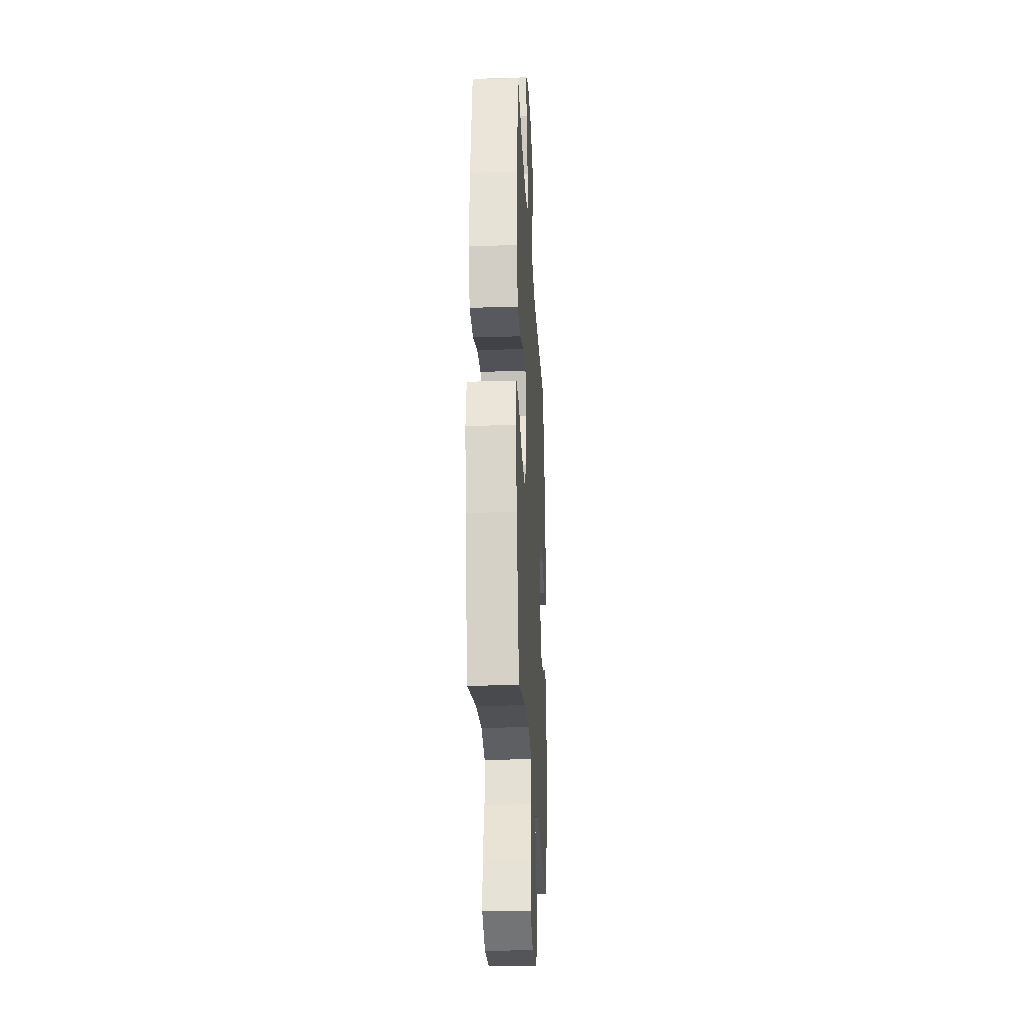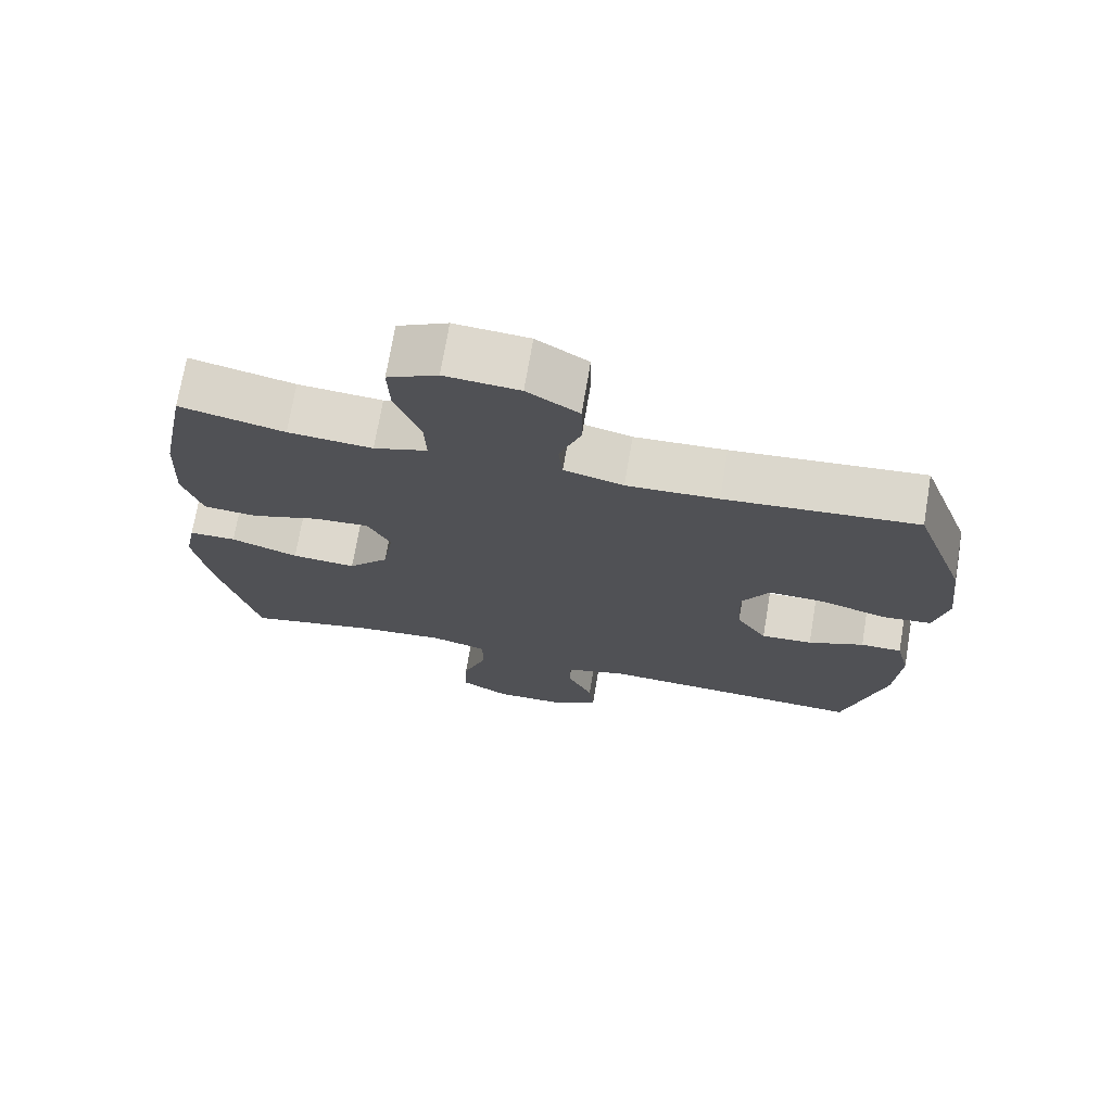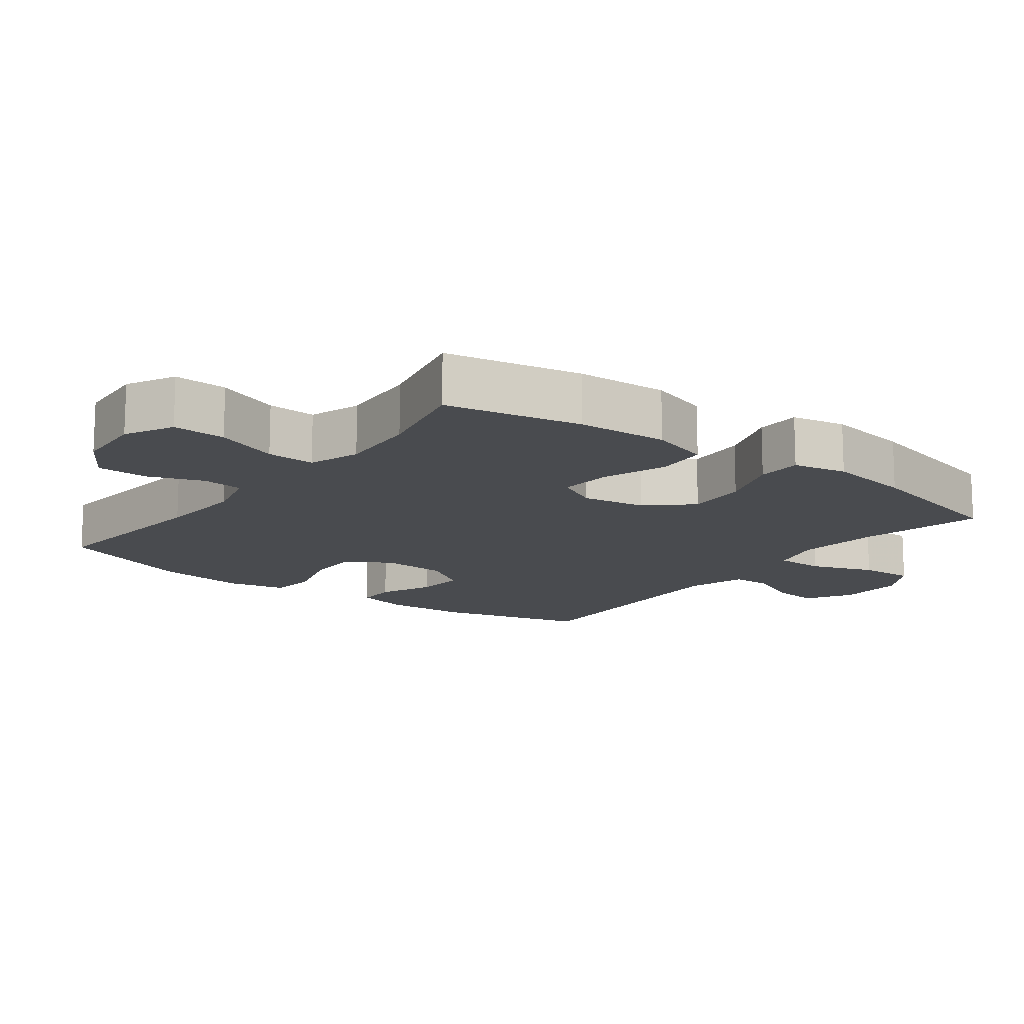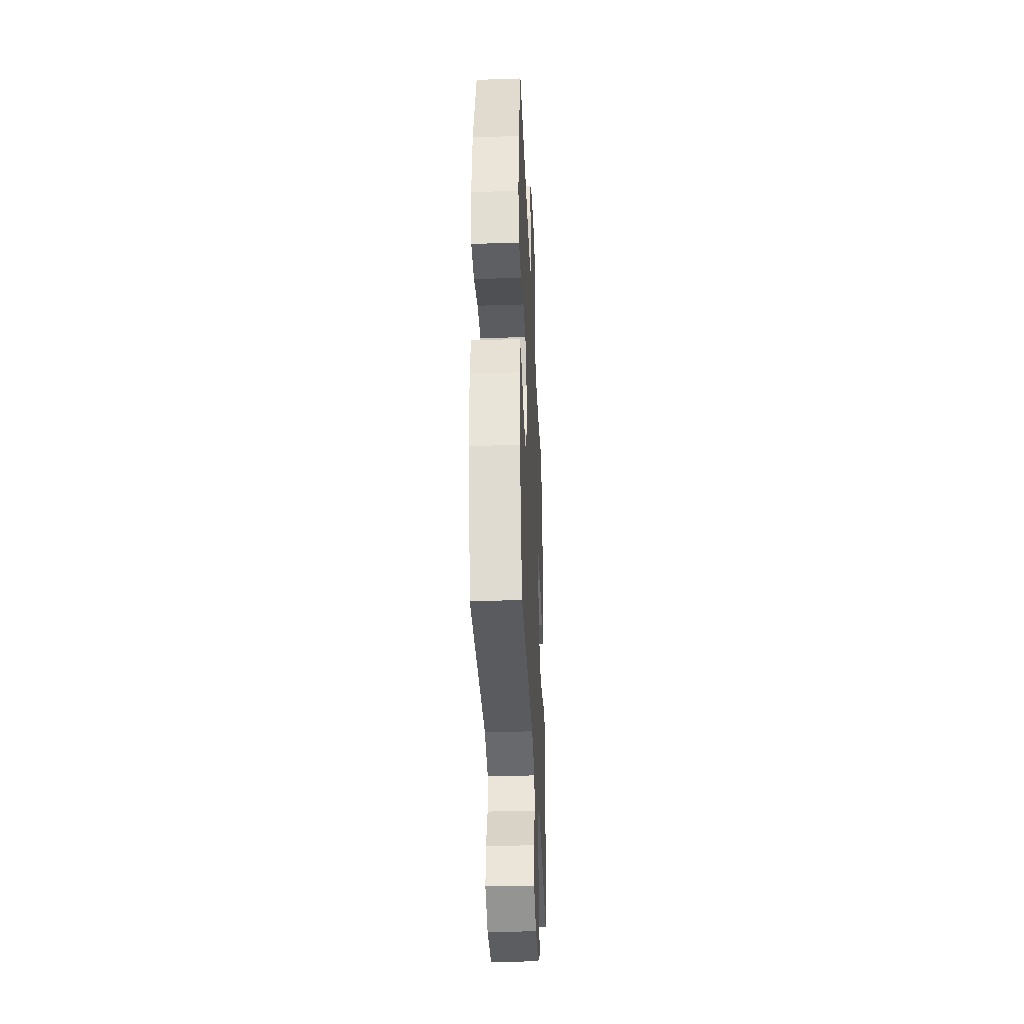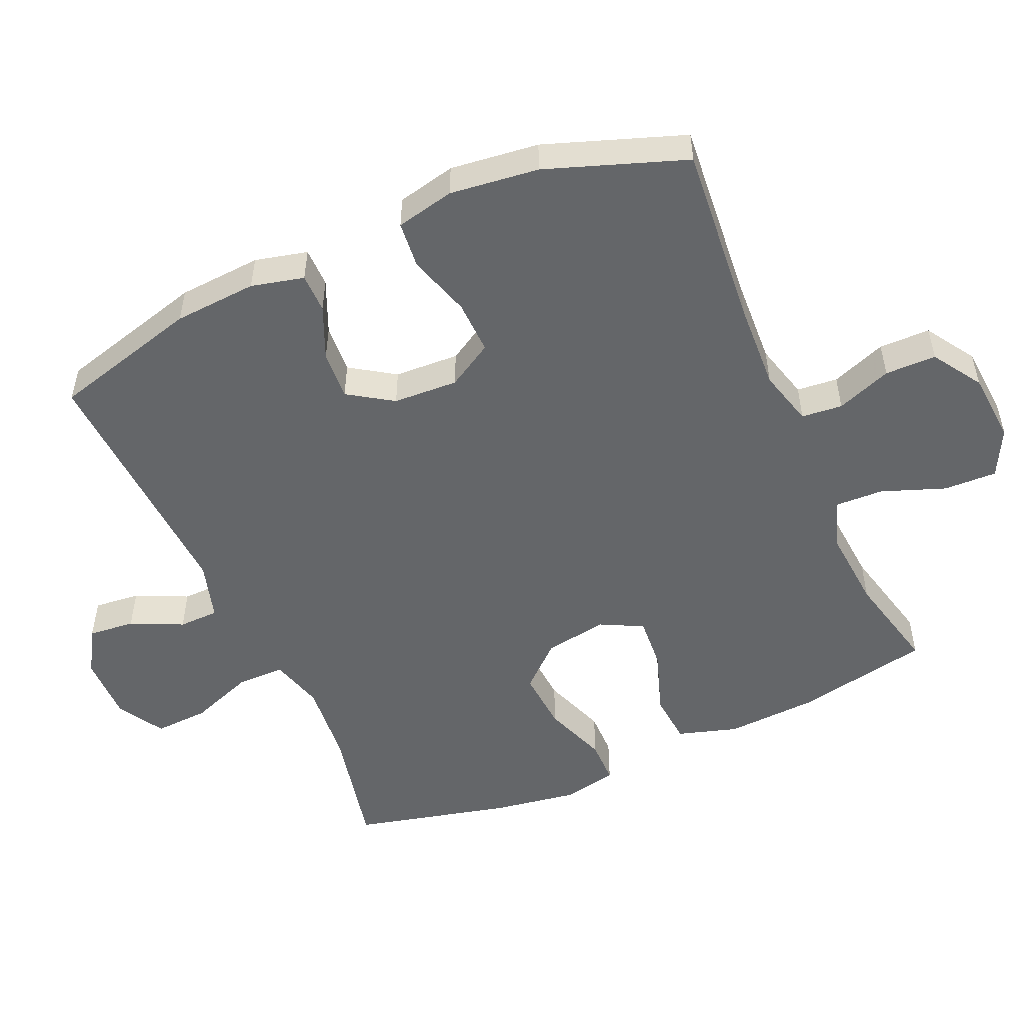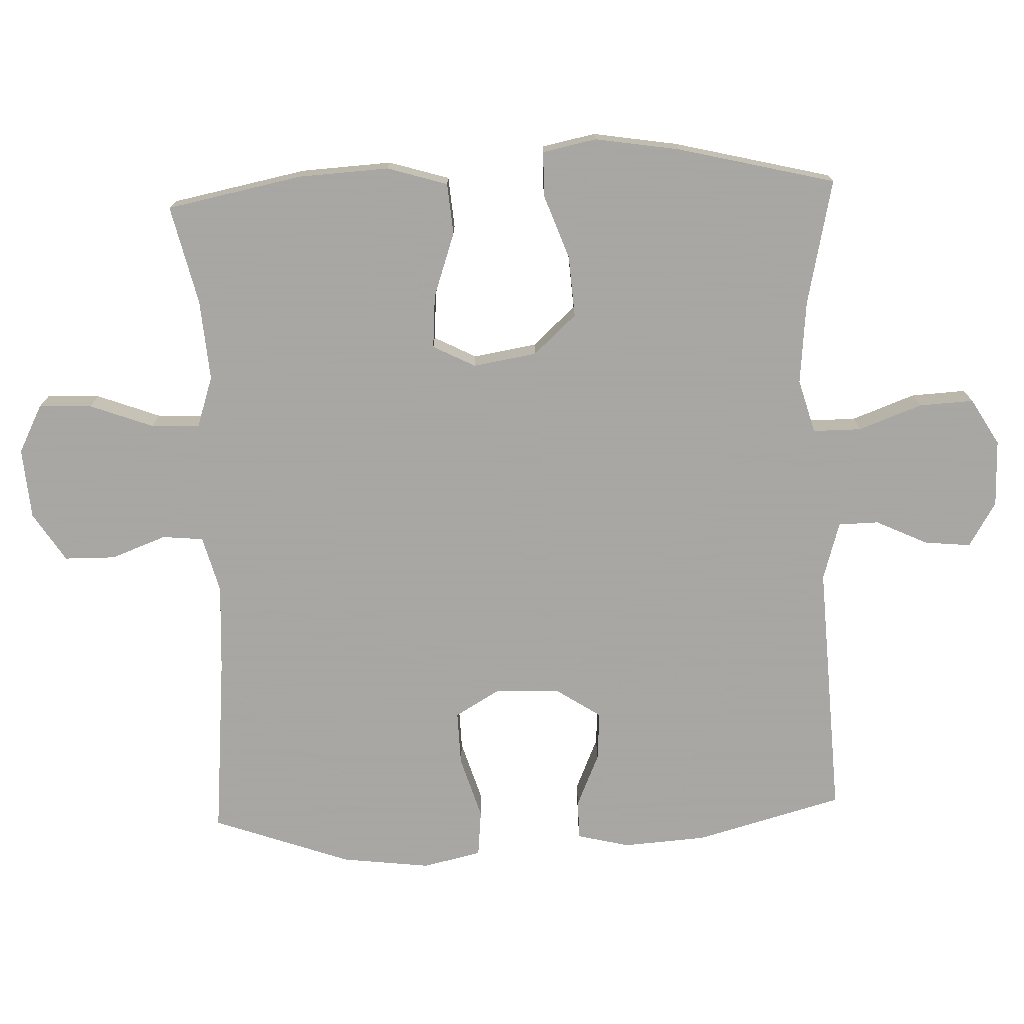
<metadata>
{"format":"obj","ext":"obj","renderer":"f3d","projection":"perspective","resolution":1024,"background":"white","views":[{"elev":-25.8,"azim":92.9,"up":"+Z"},{"elev":72.2,"azim":-170.4,"up":"+Z"},{"elev":-14.1,"azim":52.8,"up":"+Y"},{"elev":-35.9,"azim":-87.5,"up":"+Z"},{"elev":-51.7,"azim":-66.0,"up":"+Y"},{"elev":-74.4,"azim":92.3,"up":"+Y"}]}
</metadata>
<code>
v -0.5 0.07 0.5
v -0.232 0.07 0.475
v -0.104 0.07 0.468
v -0.021 0.07 0.49
v -0.015 0.07 0.55
v -0.045 0.07 0.631
v -0.044 0.07 0.706
v 0.028 0.07 0.752
v 0.132 0.07 0.76
v 0.202 0.07 0.724
v 0.199 0.07 0.646
v 0.164 0.07 0.553
v 0.161 0.07 0.482
v 0.236 0.07 0.457
v 0.354 0.07 0.466
v 0.5 0.07 0.5
v 0.539 0.07 0.301
v 0.546 0.07 0.168
v 0.519 0.07 0.08
v 0.444 0.07 0.074
v 0.349 0.07 0.107
v 0.271 0.07 0.113
v 0.239 0.07 0.051
v 0.254 0.07 -0.042
v 0.311 0.07 -0.105
v 0.401 0.07 -0.099
v 0.495 0.07 -0.065
v 0.561 0.07 -0.066
v 0.577 0.07 -0.145
v 0.557 0.07 -0.269
v 0.5 0.07 -0.5
v 0.316 0.07 -0.459
v 0.194 0.07 -0.447
v 0.115 0.07 -0.469
v 0.115 0.07 -0.54
v 0.149 0.07 -0.633
v 0.153 0.07 -0.713
v 0.085 0.07 -0.753
v -0.013 0.07 -0.751
v -0.079 0.07 -0.711
v -0.072 0.07 -0.643
v -0.036 0.07 -0.567
v -0.037 0.07 -0.508
v -0.123 0.07 -0.482
v -0.5 0.07 -0.5
v -0.558 0.07 -0.283
v -0.566 0.07 -0.161
v -0.547 0.07 -0.084
v -0.489 0.07 -0.084
v -0.411 0.07 -0.118
v -0.339 0.07 -0.123
v -0.296 0.07 -0.058
v -0.291 0.07 0.037
v -0.33 0.07 0.104
v -0.409 0.07 0.102
v -0.501 0.07 0.074
v -0.57 0.07 0.081
v -0.589 0.07 0.167
v -0.573 0.07 0.297
v -0.5 0 0.5
v -0.232 0 0.475
v -0.104 0 0.468
v -0.021 0 0.49
v -0.015 0 0.55
v -0.045 0 0.631
v -0.044 0 0.706
v 0.028 0 0.752
v 0.132 0 0.76
v 0.202 0 0.724
v 0.199 0 0.646
v 0.164 0 0.553
v 0.161 0 0.482
v 0.236 0 0.457
v 0.354 0 0.466
v 0.5 0 0.5
v 0.539 0 0.301
v 0.546 0 0.168
v 0.519 0 0.08
v 0.444 0 0.074
v 0.349 0 0.107
v 0.271 0 0.113
v 0.239 0 0.051
v 0.254 0 -0.042
v 0.311 0 -0.105
v 0.401 0 -0.099
v 0.495 0 -0.065
v 0.561 0 -0.066
v 0.577 0 -0.145
v 0.557 0 -0.269
v 0.5 0 -0.5
v 0.316 0 -0.459
v 0.194 0 -0.447
v 0.115 0 -0.469
v 0.115 0 -0.54
v 0.149 0 -0.633
v 0.153 0 -0.713
v 0.085 0 -0.753
v -0.013 0 -0.751
v -0.079 0 -0.711
v -0.072 0 -0.643
v -0.036 0 -0.567
v -0.037 0 -0.508
v -0.123 0 -0.482
v -0.5 0 -0.5
v -0.558 0 -0.283
v -0.566 0 -0.161
v -0.547 0 -0.084
v -0.489 0 -0.084
v -0.411 0 -0.118
v -0.339 0 -0.123
v -0.296 0 -0.058
v -0.291 0 0.037
v -0.33 0 0.104
v -0.409 0 0.102
v -0.501 0 0.074
v -0.57 0 0.081
v -0.589 0 0.167
v -0.573 0 0.297
f 58 59 1 2
f 55 56 57 58
f 54 55 58 2
f 53 54 2 3
f 52 53 3 4
f 47 48 49 50
f 47 50 51
f 44 45 46 47
f 43 44 47 51
f 39 40 41 42
f 39 42 43
f 38 39 43
f 35 36 37 38
f 34 35 38 43
f 33 34 43 51
f 29 30 31 32
f 26 27 28 29
f 25 26 29 32
f 24 25 32 33
f 18 19 20 21
f 18 21 22
f 15 16 17 18
f 14 15 18 22
f 13 14 22 23
f 9 10 11 12
f 9 12 13
f 8 9 13
f 5 6 7 8
f 4 5 8 13
f 52 4 13 23
f 33 51 52
f 23 24 33 52
f 61 60 118 117
f 117 116 115 114
f 61 117 114 113
f 62 61 113 112
f 63 62 112 111
f 109 108 107 106
f 110 109 106
f 106 105 104 103
f 110 106 103 102
f 101 100 99 98
f 102 101 98
f 102 98 97
f 97 96 95 94
f 102 97 94 93
f 110 102 93 92
f 91 90 89 88
f 88 87 86 85
f 91 88 85 84
f 92 91 84 83
f 80 79 78 77
f 81 80 77
f 77 76 75 74
f 81 77 74 73
f 82 81 73 72
f 71 70 69 68
f 72 71 68
f 72 68 67
f 67 66 65 64
f 72 67 64 63
f 82 72 63 111
f 111 110 92
f 111 92 83 82
f 1 60 61 2
f 2 61 62 3
f 3 62 63 4
f 4 63 64 5
f 5 64 65 6
f 6 65 66 7
f 7 66 67 8
f 8 67 68 9
f 9 68 69 10
f 10 69 70 11
f 11 70 71 12
f 12 71 72 13
f 13 72 73 14
f 14 73 74 15
f 15 74 75 16
f 16 75 76 17
f 17 76 77 18
f 18 77 78 19
f 19 78 79 20
f 20 79 80 21
f 21 80 81 22
f 22 81 82 23
f 23 82 83 24
f 24 83 84 25
f 25 84 85 26
f 26 85 86 27
f 27 86 87 28
f 28 87 88 29
f 29 88 89 30
f 30 89 90 31
f 31 90 91 32
f 32 91 92 33
f 33 92 93 34
f 34 93 94 35
f 35 94 95 36
f 36 95 96 37
f 37 96 97 38
f 38 97 98 39
f 39 98 99 40
f 40 99 100 41
f 41 100 101 42
f 42 101 102 43
f 43 102 103 44
f 44 103 104 45
f 45 104 105 46
f 46 105 106 47
f 47 106 107 48
f 48 107 108 49
f 49 108 109 50
f 50 109 110 51
f 51 110 111 52
f 52 111 112 53
f 53 112 113 54
f 54 113 114 55
f 55 114 115 56
f 56 115 116 57
f 57 116 117 58
f 58 117 118 59
f 59 118 60 1

</code>
